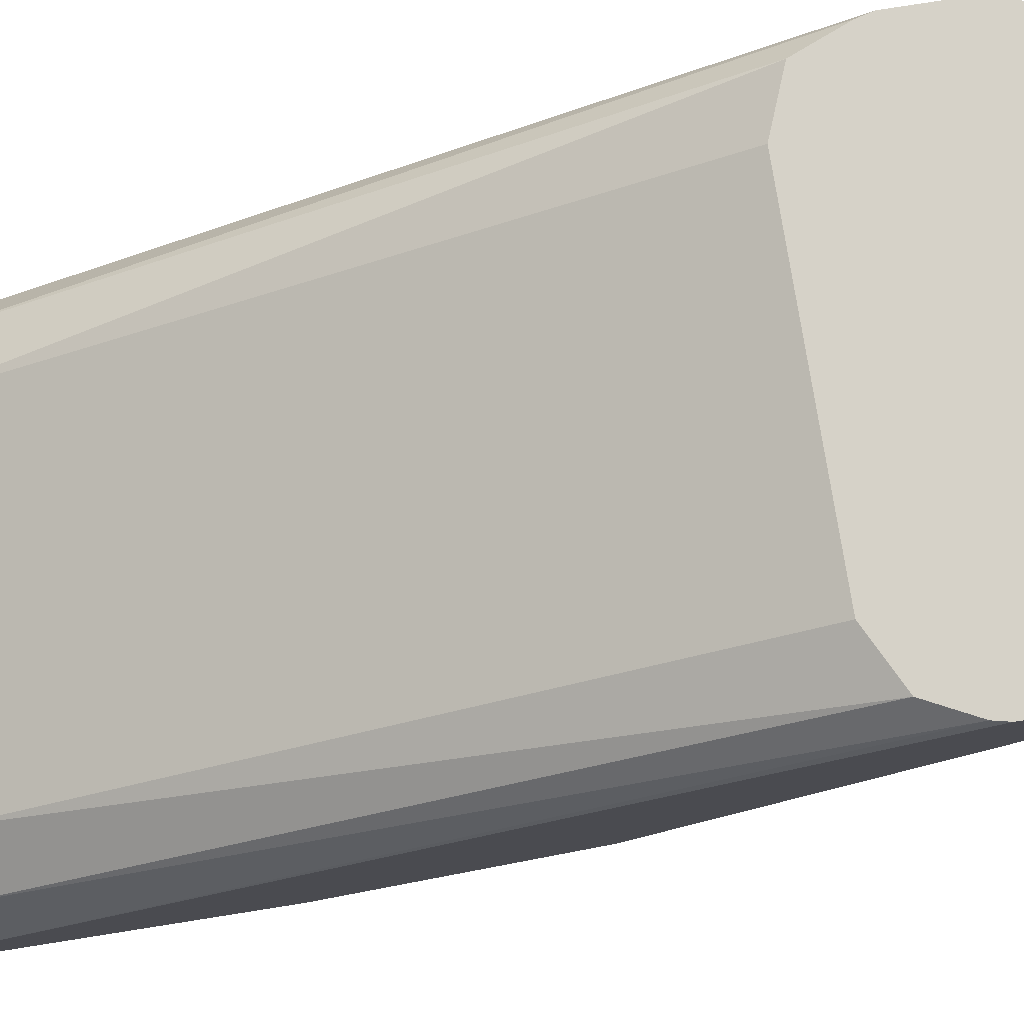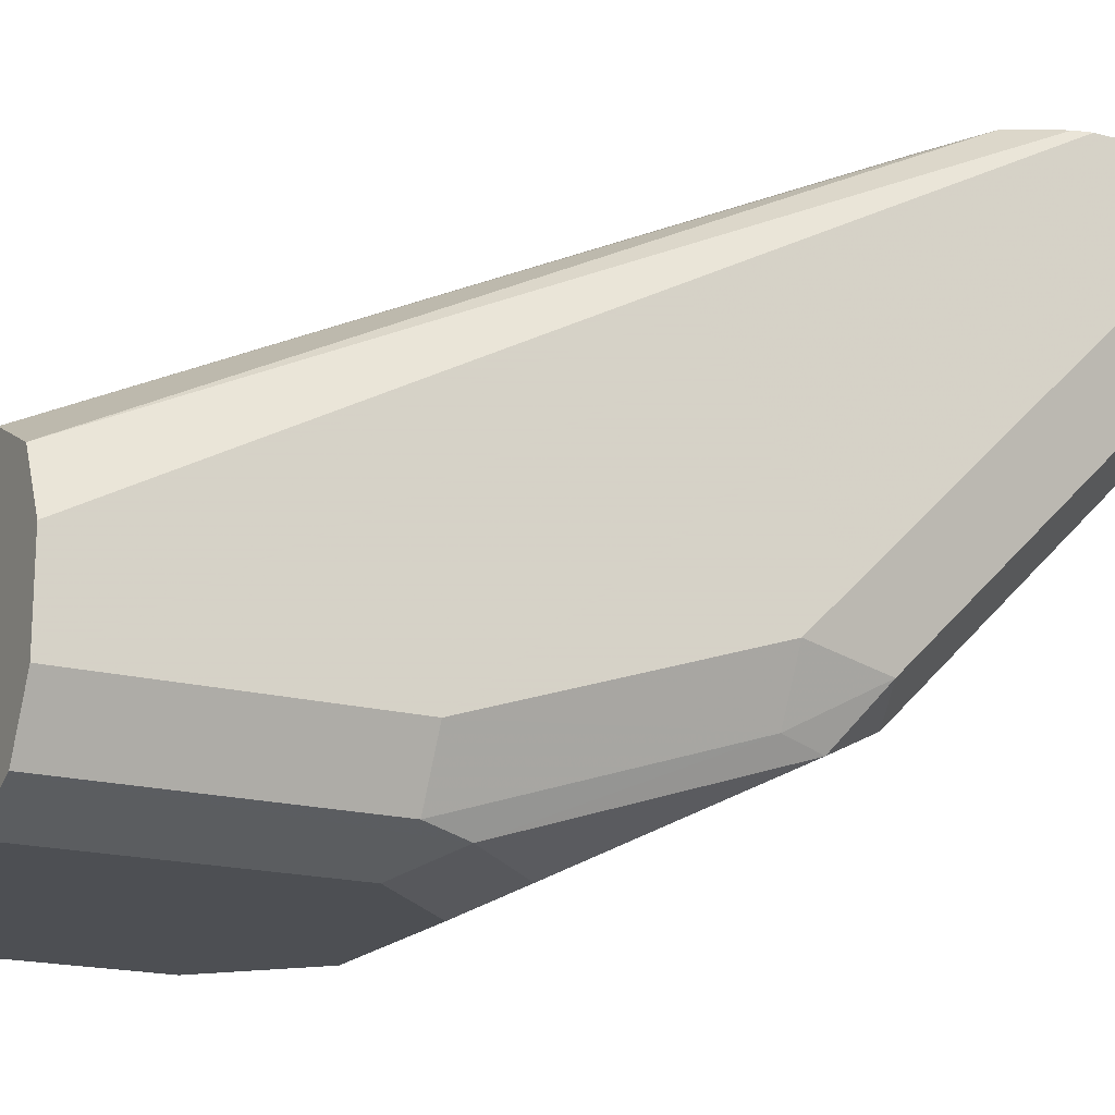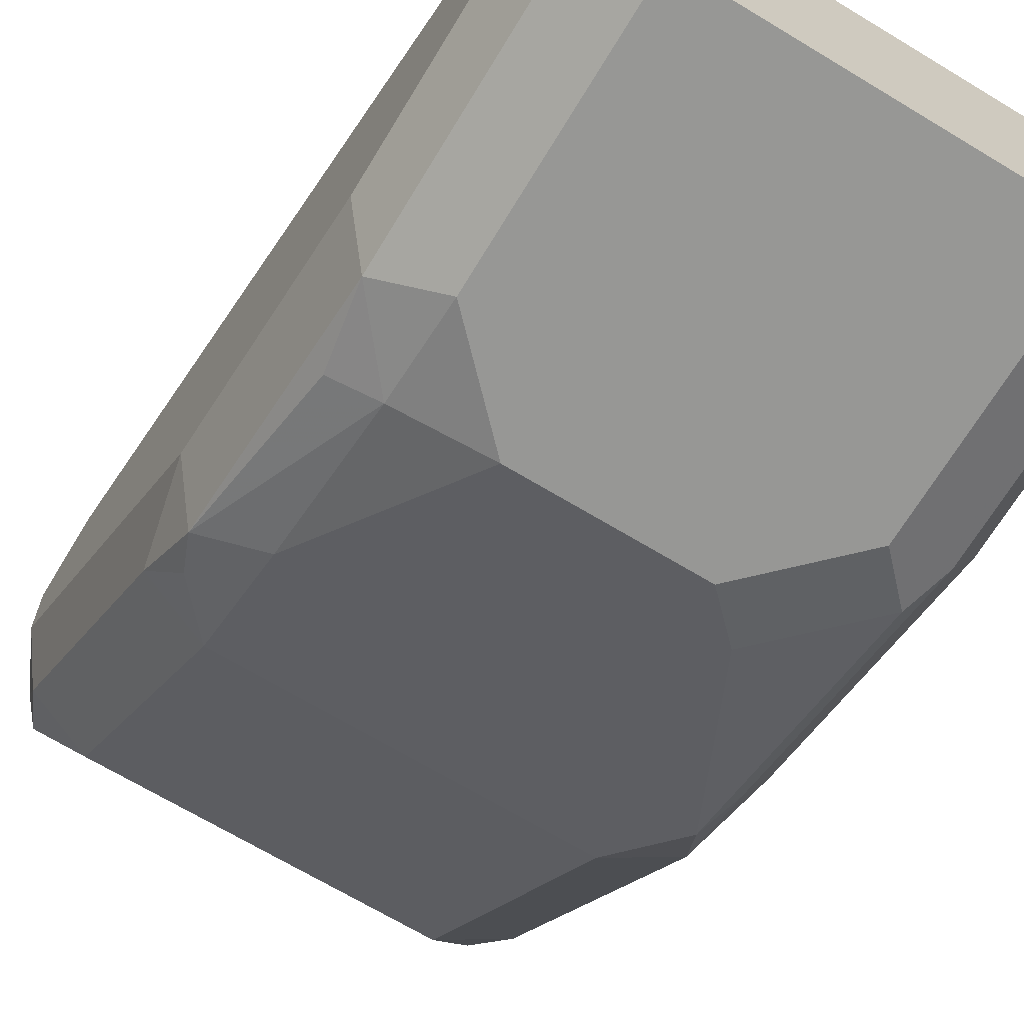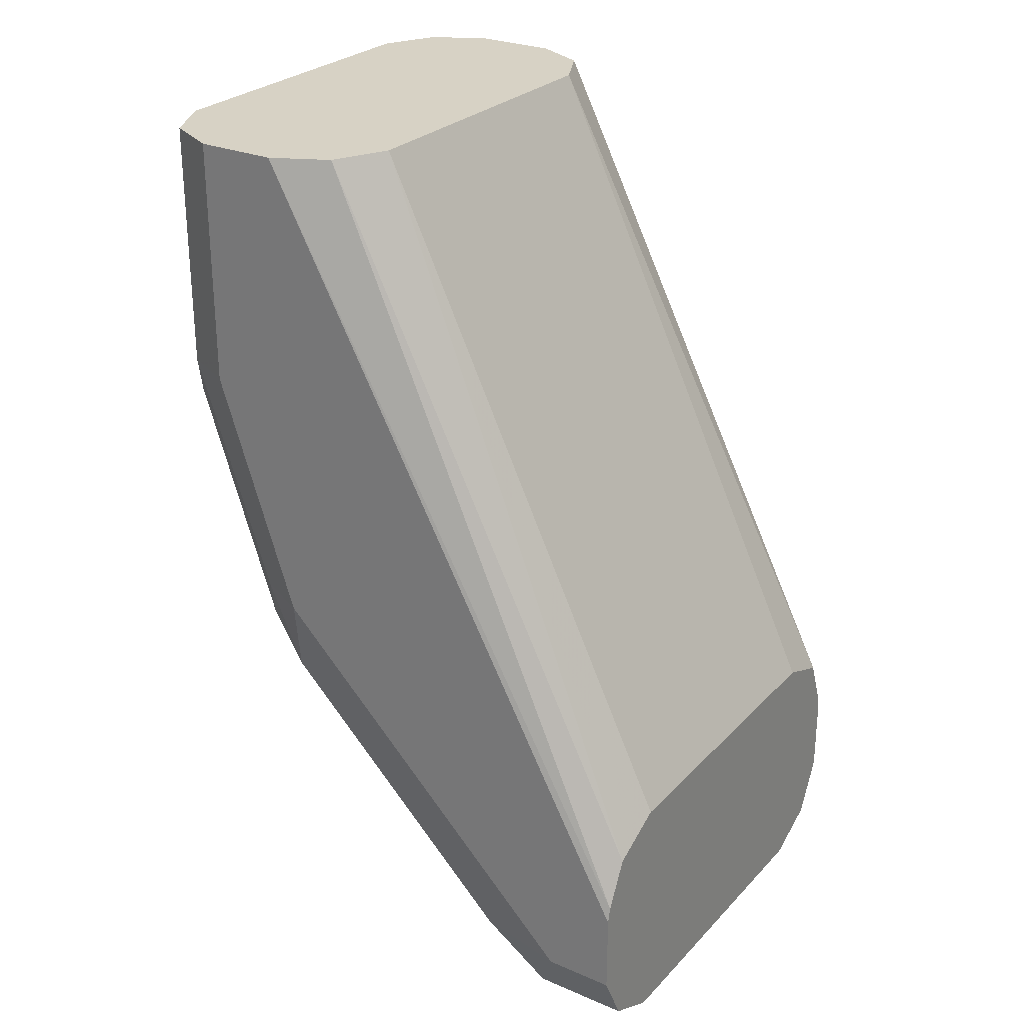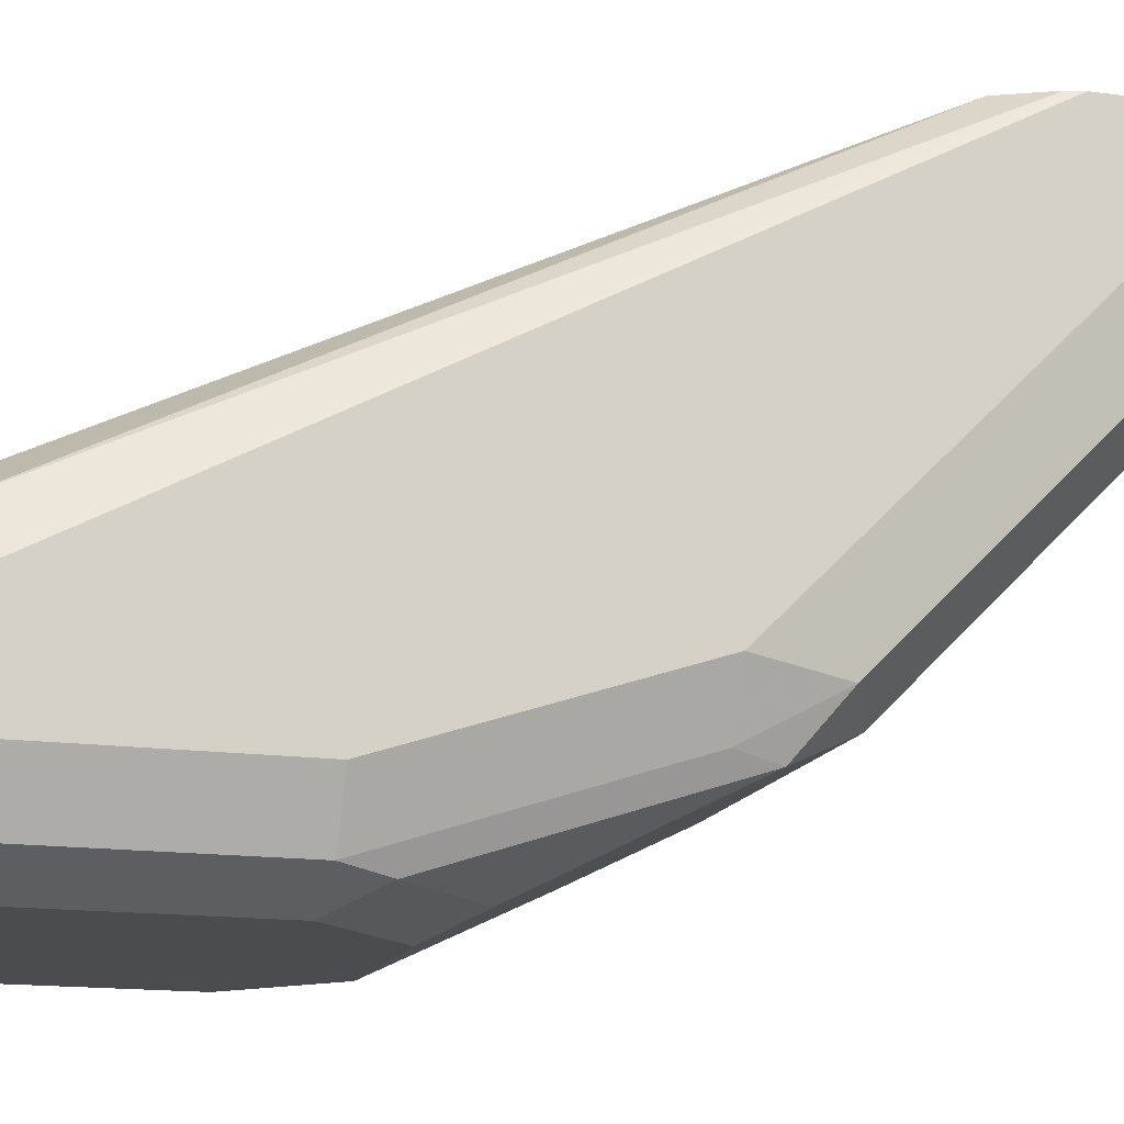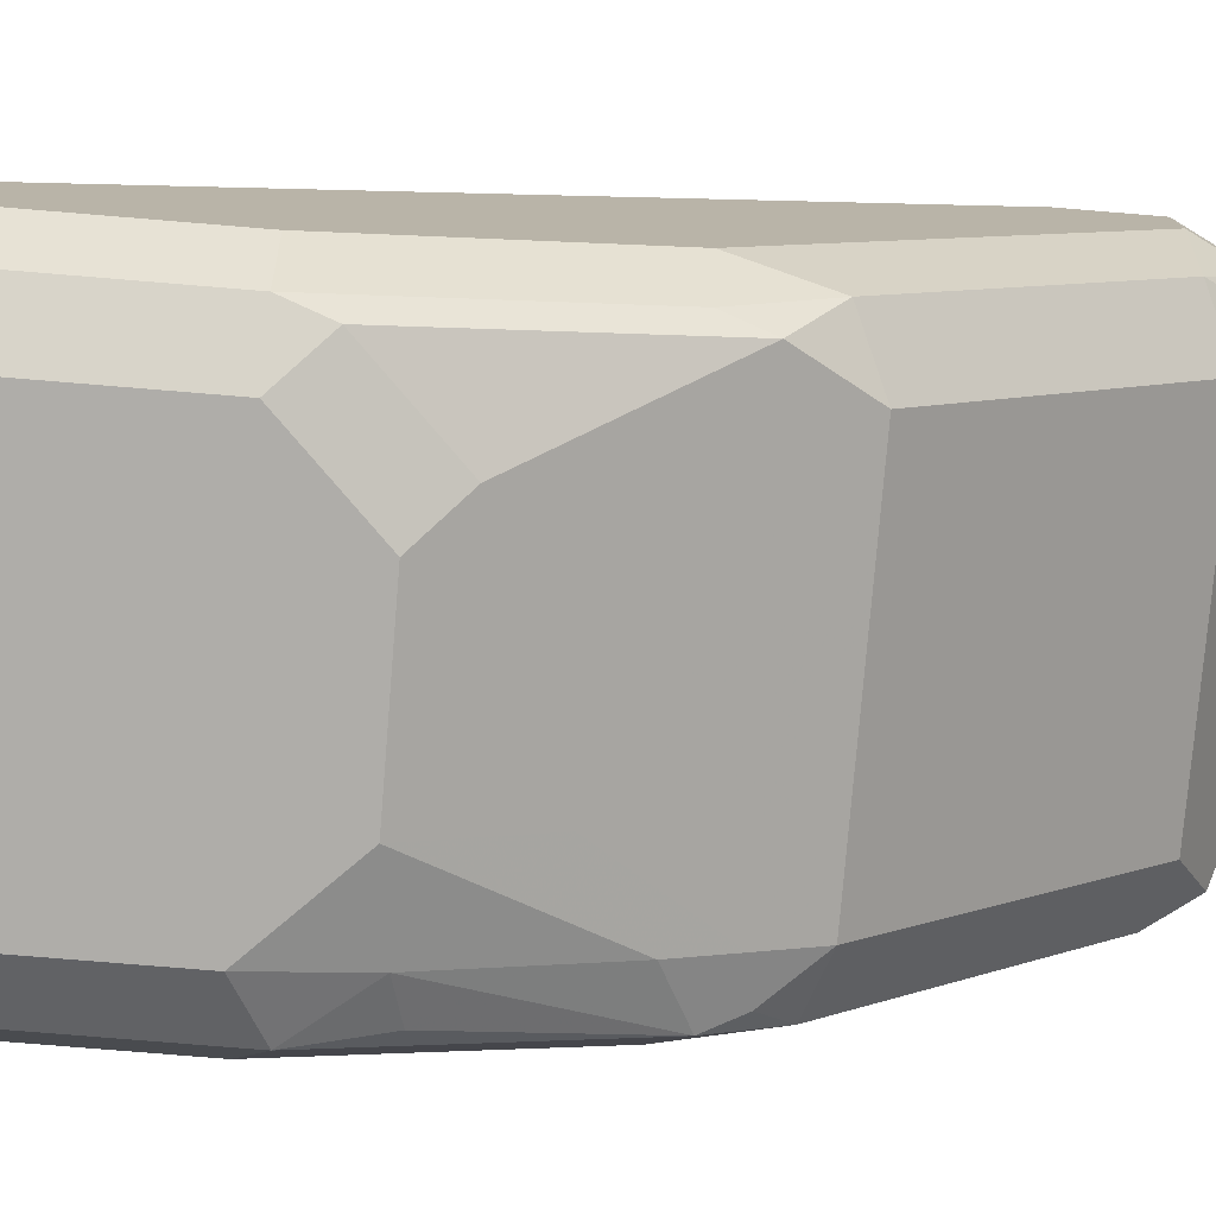
<metadata>
{"format":"obj","ext":"obj","renderer":"f3d","projection":"perspective","resolution":1024,"background":"white","views":[{"elev":78.0,"azim":-99.0,"up":"+Z"},{"elev":-17.9,"azim":-117.5,"up":"+Z"},{"elev":-68.1,"azim":148.8,"up":"+Z"},{"elev":27.2,"azim":-56.6,"up":"+Y"},{"elev":-15.1,"azim":-106.6,"up":"+Z"},{"elev":-77.3,"azim":-94.7,"up":"+Z"}]}
</metadata>
<code>
v -0.03957 -0.05935 -0.7749
v 0.03957 -0.05935 -0.7749
v -0.04611 -0.05608 -0.7749
v -0.03957 -0.05935 -0.7914
v 0.03957 -0.05935 -0.7914
v 0.05275 -0.05275 -0.7749
v -0.05275 -0.05275 -0.7749
v -0.05275 -0.05275 -0.798
v -0.04945 -0.04946 -0.8062
v -0.03957 -0.05275 -0.8046
v 0.03957 -0.05275 -0.8046
v 0.04945 -0.0544 -0.8013
v 0.05275 -0.05275 -0.7914
v 0.05385 -0.05057 -0.7749
v -0.05935 -0.03956 -0.7749
v -0.05935 -0.03956 -0.7914
v -0.0544 -0.03956 -0.8137
v -0.03957 -0.04614 -0.8178
v 0.03957 -0.04614 -0.8178
v 0.0544 -0.04204 -0.8112
v 0.05935 -0.03956 -0.7914
v 0.05935 -0.03956 -0.7749
v -0.05935 -0.01977 -0.7749
v -0.05935 6.6e-06 -0.831
v -0.03957 -0.02637 -0.8376
v -0.0544 0.0198 -0.873
v 0.03957 -0.02637 -0.8376
v 0.0544 -0.02225 -0.831
v 0.05935 6.6e-06 -0.831
v 0.05935 -0.01977 -0.7749
v -0.05853 -0.01609 -0.7749
v -0.05935 0.159 -0.8705
v -0.05935 0.03957 -0.8705
v -0.03957 0.0132 -0.8771
v -0.05275 0.03957 -0.8837
v -0.04945 0.0297 -0.8854
v 0.03957 0.0132 -0.8771
v 0.0544 0.01732 -0.8705
v 0.05935 0.03957 -0.8705
v 0.05841 -0.01605 -0.7749
v 0.05935 0.159 -0.8705
v -0.05302 -0.005081 -0.7749
v -0.05275 0.159 -0.8573
v -0.05935 0.159 -0.8903
v -0.05935 0.09891 -0.8903
v -0.03957 0.02638 -0.8837
v -0.05275 0.09891 -0.9035
v -0.04945 0.08902 -0.9052
v -0.02968 0.06924 -0.9052
v -0.03957 0.03957 -0.8903
v 0.03957 0.02638 -0.8837
v 0.05275 0.03299 -0.8837
v 0.04945 0.02474 -0.8804
v 0.05935 0.09891 -0.8903
v 0.05343 -0.003862 -0.7749
v 0.05275 0.159 -0.8573
v 0.05935 0.159 -0.8903
v -0.04949 -0.003307 -0.7749
v -0.03957 0.159 -0.8507
v -0.05275 0.159 -0.9035
v -0.01978 0.05274 -0.8969
v -0.05226 0.159 -0.9038
v -0.03957 0.159 -0.9101
v -0.03957 0.09891 -0.9101
v -0.01978 0.07912 -0.9101
v 0.01978 0.05274 -0.8969
v 0.03957 0.03957 -0.8903
v 0.03957 0.07666 -0.9052
v 0.04945 0.07418 -0.9002
v 0.05275 0.09231 -0.9035
v 0.03957 0.001653 -0.7749
v 0.03957 0.159 -0.8507
v 0.05275 0.159 -0.9035
v -0.03957 0.001653 -0.7749
v 0.03957 0.159 -0.9101
v 0.01978 0.07912 -0.9101
v 0.03957 0.09891 -0.9101
v 0.04031 0.159 -0.9097
f 35 48 36
f 36 48 49
f 36 49 50
f 35 47 48
f 36 50 46
f 37 51 52
f 39 52 54
f 37 53 38
f 38 53 52
f 38 52 39
f 40 41 56
f 40 56 55
f 35 45 47
f 42 58 59
f 37 52 53
f 34 51 37
f 32 59 72
f 34 36 46
f 42 59 43
f 30 41 40
f 31 42 43
f 31 43 32
f 32 43 59
f 32 72 56
f 32 56 41
f 34 46 51
f 32 41 57
f 32 73 78
f 32 78 75
f 32 75 63
f 32 63 62
f 32 62 60
f 32 60 44
f 33 45 35
f 32 57 73
f 44 60 47
f 61 76 66
f 46 50 49
f 55 72 71
f 58 74 59
f 59 74 71
f 59 71 72
f 61 65 76
f 28 39 29
f 63 75 77
f 63 77 76
f 63 76 65
f 63 65 64
f 67 76 68
f 68 76 77
f 68 77 70
f 68 70 69
f 70 77 78
f 55 56 72
f 54 73 57
f 54 70 73
f 52 70 54
f 46 49 61
f 46 61 66
f 46 66 51
f 47 60 62
f 47 62 48
f 48 62 63
f 48 63 64
f 44 47 45
f 48 64 65
f 49 65 61
f 51 66 76
f 51 76 67
f 51 67 52
f 52 67 68
f 52 68 69
f 52 69 70
f 48 65 49
f 28 38 39
f 15 33 24
f 27 37 38
f 2 5 13
f 2 13 6
f 3 7 8
f 3 8 4
f 4 8 9
f 4 9 10
f 4 10 11
f 4 11 5
f 5 11 12
f 5 12 13
f 6 13 14
f 7 15 16
f 7 16 8
f 8 16 17
f 8 17 9
f 1 5 2
f 9 18 10
f 1 4 5
f 1 7 3
f 70 78 73
f 1 2 6
f 1 6 14
f 1 14 22
f 1 22 30
f 1 30 40
f 1 40 55
f 1 55 71
f 1 71 74
f 1 74 58
f 1 58 42
f 1 42 31
f 1 31 23
f 1 23 15
f 1 15 7
f 1 3 4
f 9 17 18
f 10 18 19
f 10 19 11
f 20 29 21
f 21 29 39
f 21 39 54
f 21 54 57
f 21 57 41
f 21 41 30
f 21 30 22
f 23 31 32
f 24 33 26
f 25 26 34
f 25 34 37
f 25 37 27
f 26 33 35
f 26 35 36
f 26 36 34
f 20 28 29
f 20 27 28
f 19 27 20
f 18 27 19
f 11 19 12
f 12 19 20
f 12 20 13
f 13 20 21
f 13 21 14
f 14 21 22
f 15 23 32
f 27 38 28
f 15 32 44
f 15 45 33
f 15 24 16
f 16 24 17
f 17 25 18
f 17 24 26
f 17 26 25
f 18 25 27
f 15 44 45
f 75 78 77

</code>
